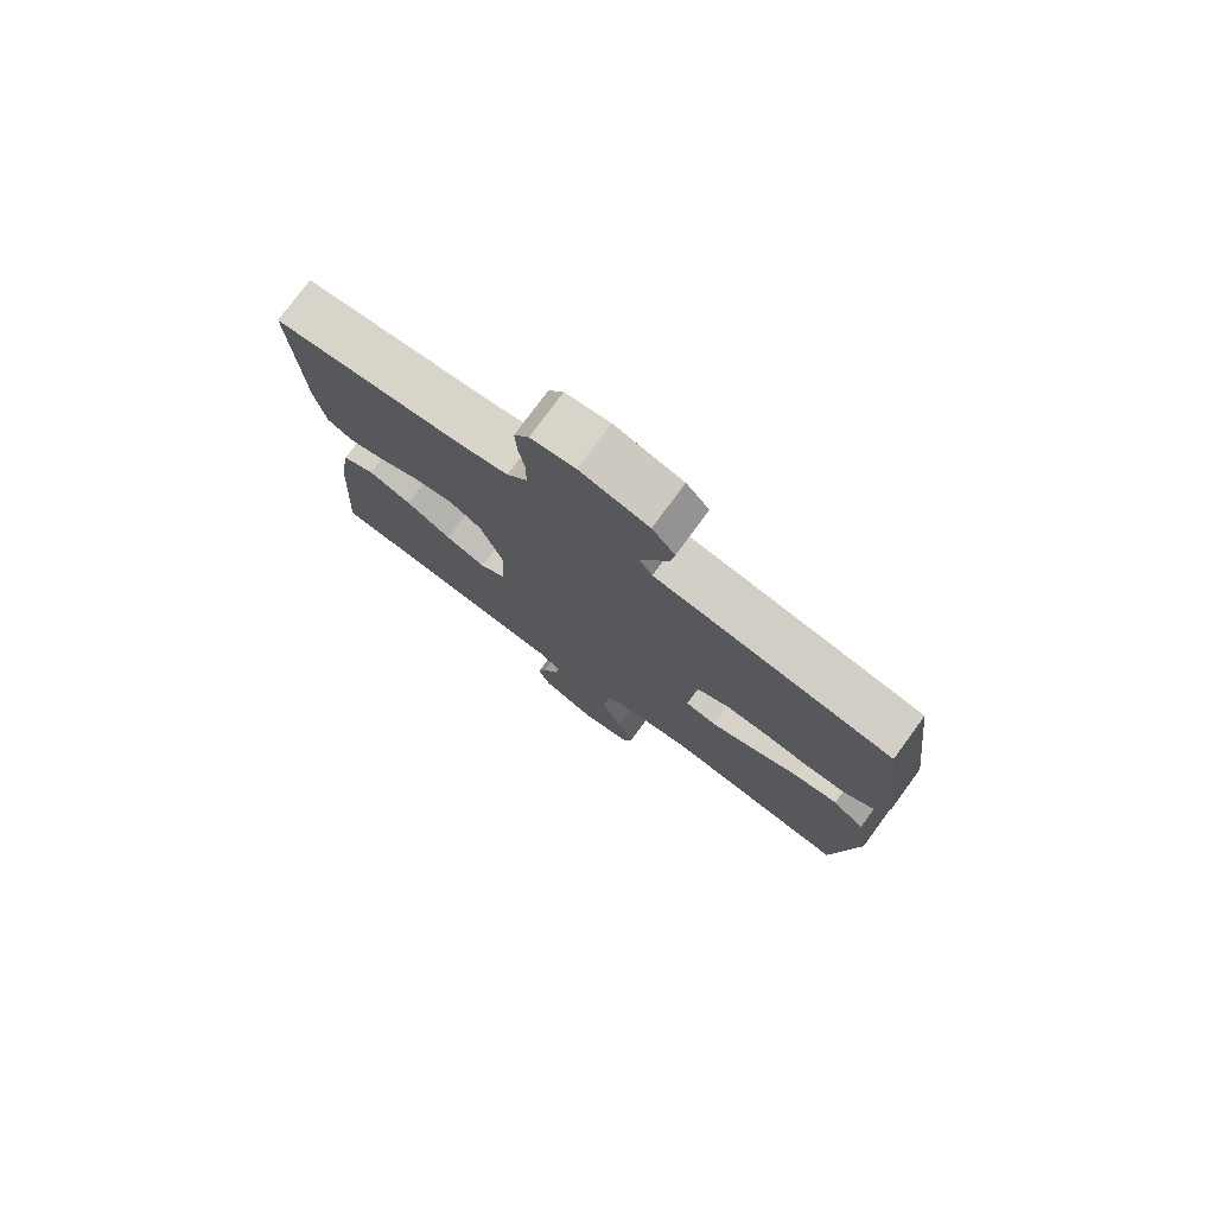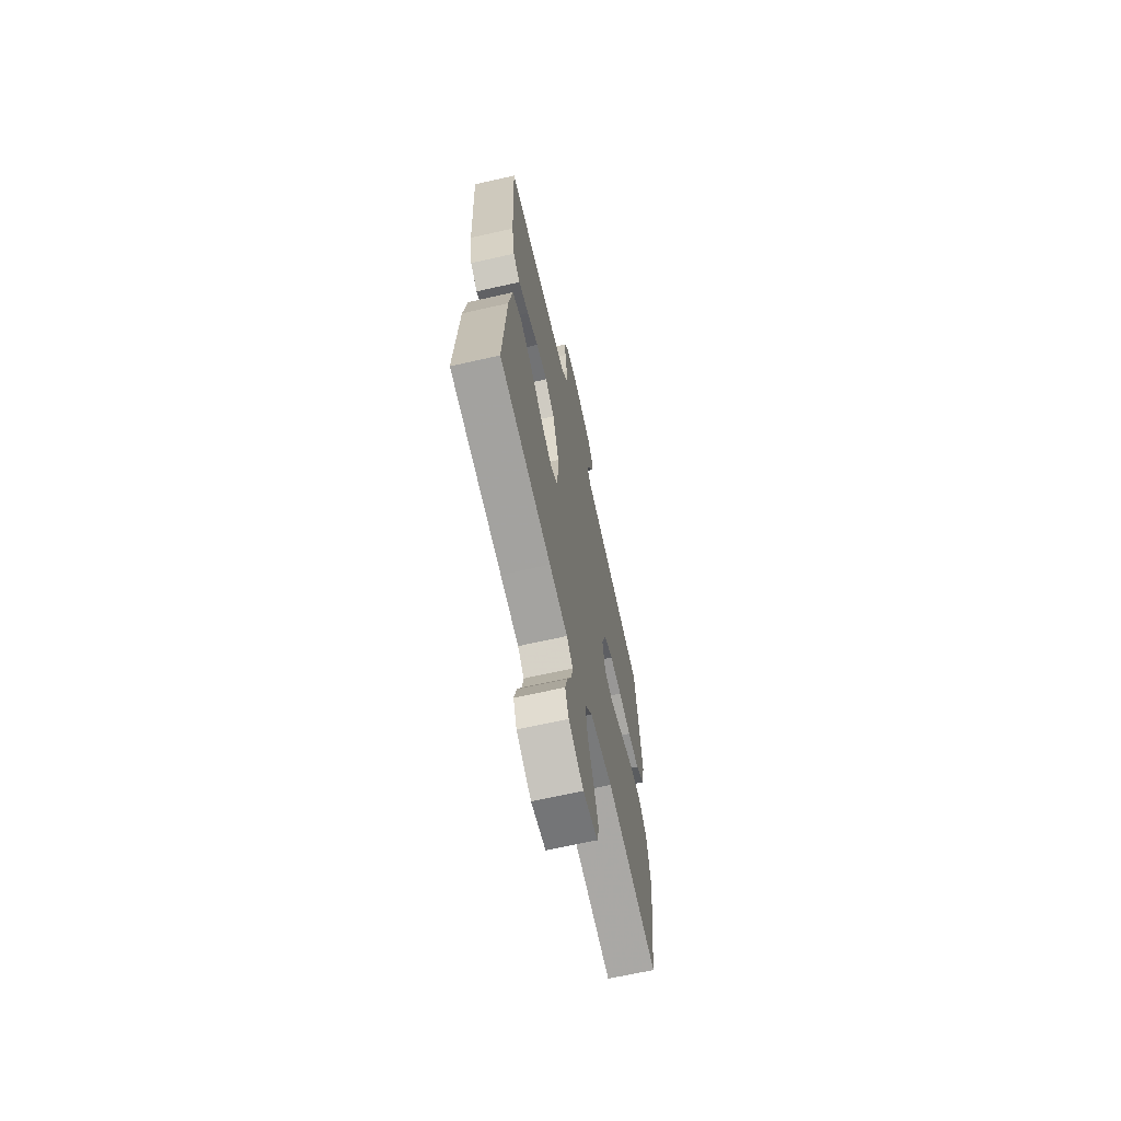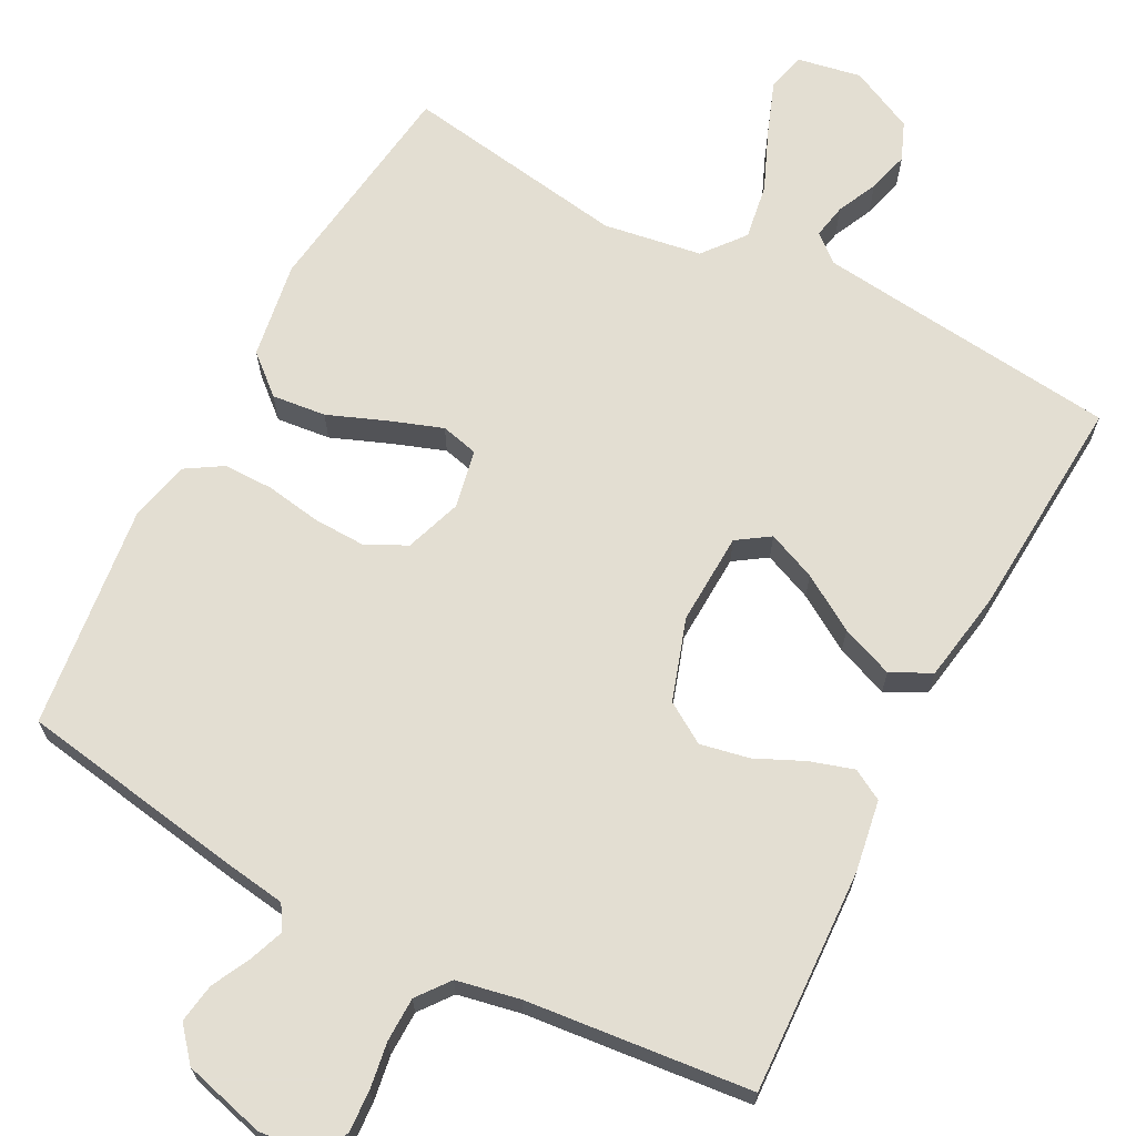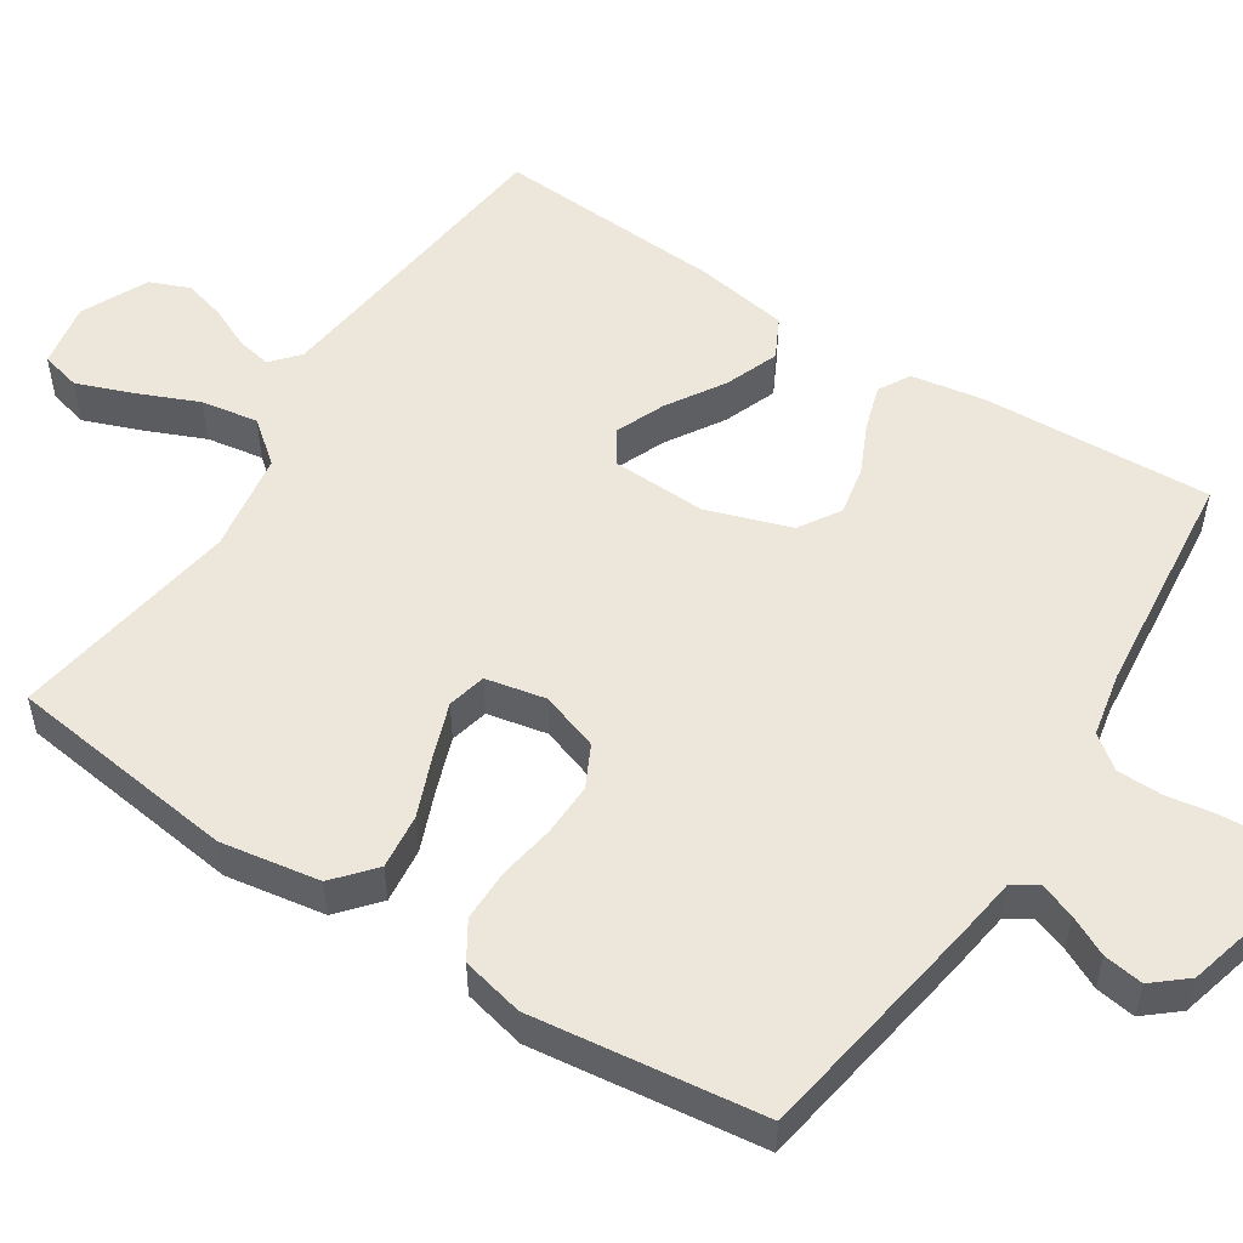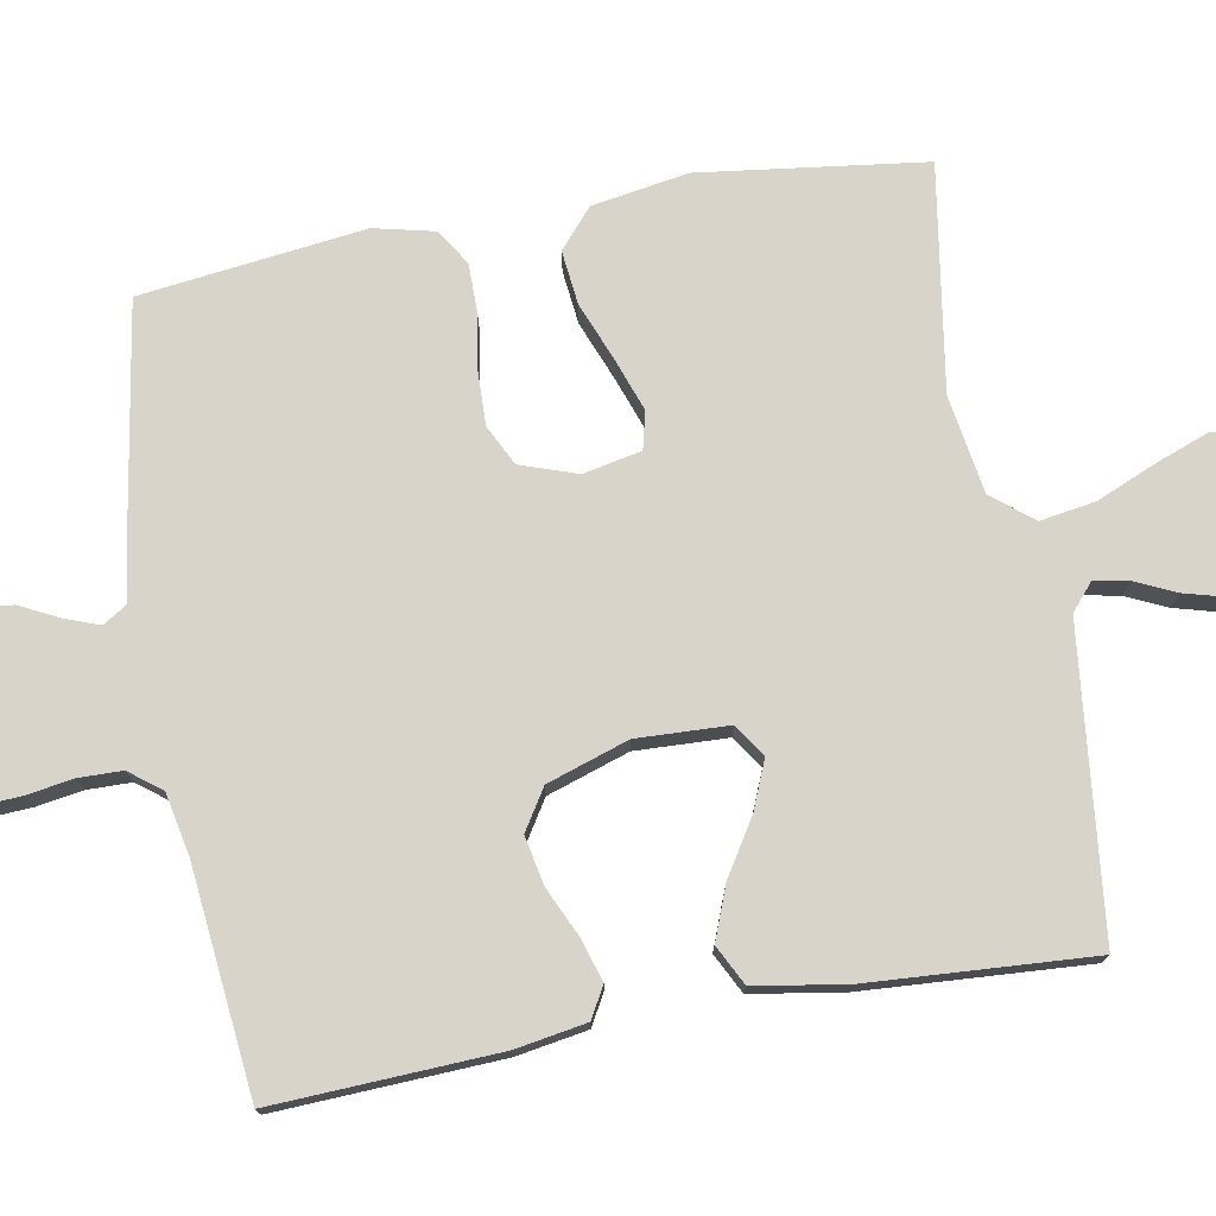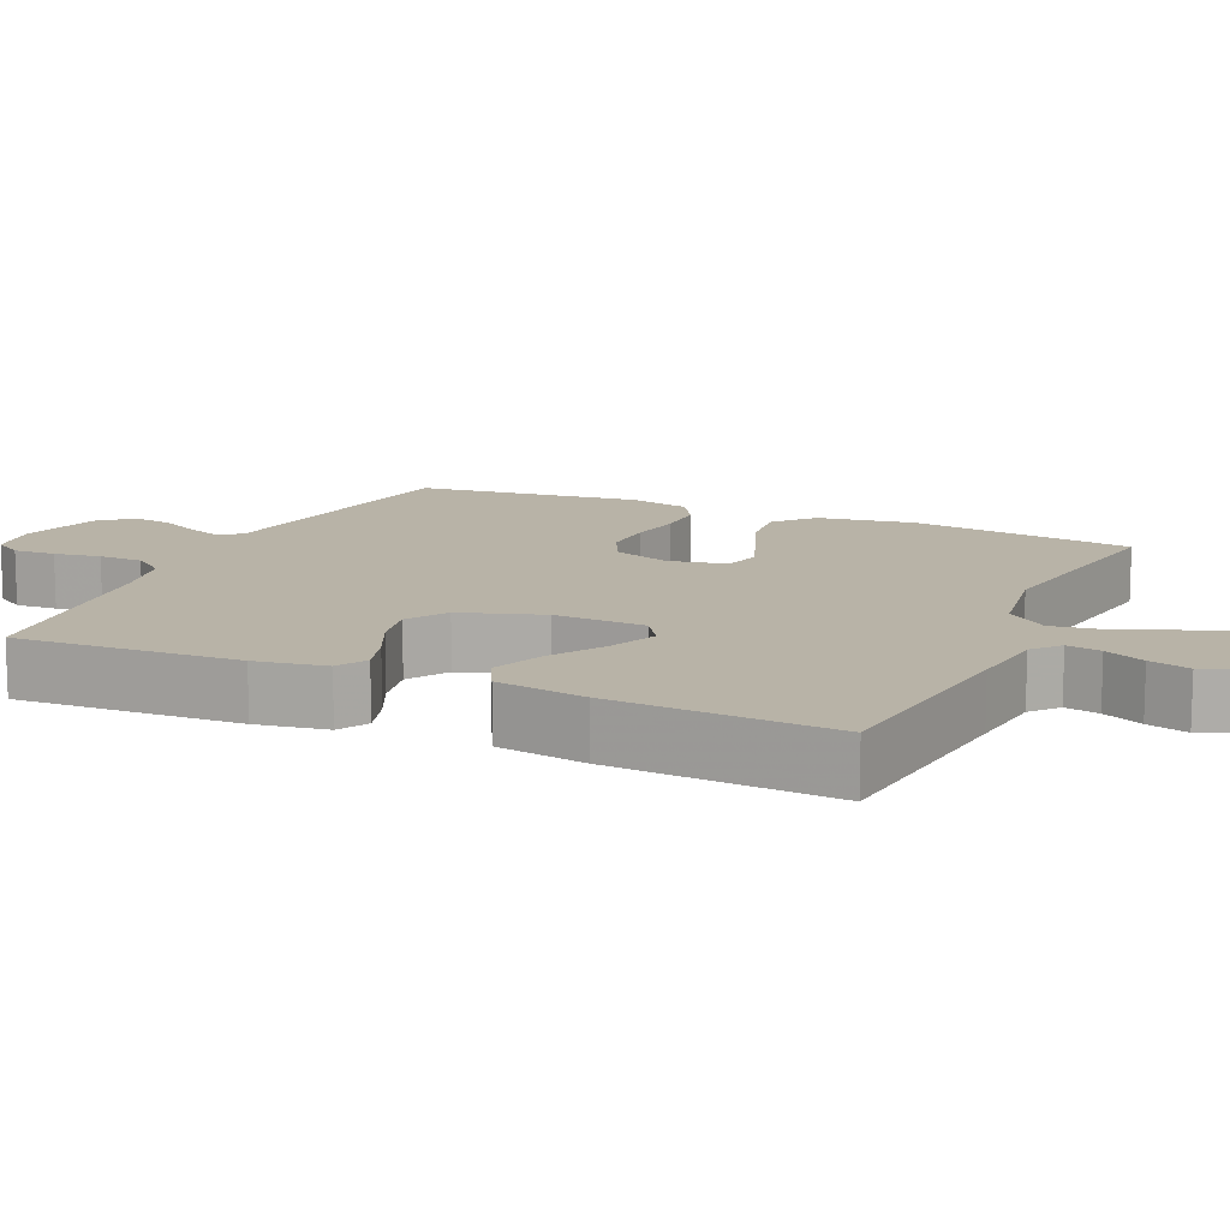
<metadata>
{"format":"obj","ext":"obj","renderer":"f3d","projection":"perspective","resolution":1024,"background":"white","views":[{"elev":77.3,"azim":-143.7,"up":"+Z"},{"elev":-66.7,"azim":102.8,"up":"+Z"},{"elev":67.4,"azim":27.8,"up":"+Y"},{"elev":53.0,"azim":-57.2,"up":"+Y"},{"elev":75.4,"azim":79.8,"up":"+Y"},{"elev":12.7,"azim":114.2,"up":"+Y"}]}
</metadata>
<code>
v 0.5 0.07 -0.5
v 0.2 0.07 -0.533
v 0.094 0.07 -0.545
v 0.058 0.07 -0.576
v 0.067 0.07 -0.622
v 0.092 0.07 -0.676
v 0.107 0.07 -0.731
v 0.086 0.07 -0.782
v 0 0.07 -0.823
v -0.085 0.07 -0.807
v -0.098 0.07 -0.755
v -0.071 0.07 -0.683
v -0.037 0.07 -0.603
v -0.025 0.07 -0.529
v -0.069 0.07 -0.474
v -0.2 0.07 -0.453
v -0.5 0.07 -0.5
v -0.539 0.07 -0.2
v -0.518 0.07 -0.071
v -0.466 0.07 -0.026
v -0.394 0.07 -0.034
v -0.316 0.07 -0.065
v -0.246 0.07 -0.09
v -0.196 0.07 -0.078
v -0.18 0.07 0
v -0.206 0.07 0.076
v -0.26 0.07 0.103
v -0.33 0.07 0.101
v -0.403 0.07 0.089
v -0.47 0.07 0.089
v -0.518 0.07 0.119
v -0.537 0.07 0.2
v -0.5 0.07 0.5
v -0.2 0.07 0.549
v -0.116 0.07 0.561
v -0.096 0.07 0.593
v -0.113 0.07 0.639
v -0.139 0.07 0.691
v -0.147 0.07 0.743
v -0.11 0.07 0.787
v 0 0.07 0.816
v 0.071 0.07 0.806
v 0.095 0.07 0.768
v 0.092 0.07 0.712
v 0.082 0.07 0.65
v 0.083 0.07 0.591
v 0.116 0.07 0.548
v 0.2 0.07 0.531
v 0.5 0.07 0.5
v 0.486 0.07 0.2
v 0.47 0.07 0.105
v 0.429 0.07 0.082
v 0.371 0.07 0.1
v 0.306 0.07 0.13
v 0.241 0.07 0.143
v 0.187 0.07 0.109
v 0.151 0.07 0
v 0.156 0.07 -0.123
v 0.199 0.07 -0.152
v 0.264 0.07 -0.125
v 0.338 0.07 -0.079
v 0.408 0.07 -0.052
v 0.461 0.07 -0.079
v 0.481 0.07 -0.2
v 0.5 0 -0.5
v 0.2 0 -0.533
v 0.094 0 -0.545
v 0.058 0 -0.576
v 0.067 0 -0.622
v 0.092 0 -0.676
v 0.107 0 -0.731
v 0.086 0 -0.782
v 0 0 -0.823
v -0.085 0 -0.807
v -0.098 0 -0.755
v -0.071 0 -0.683
v -0.037 0 -0.603
v -0.025 0 -0.529
v -0.069 0 -0.474
v -0.2 0 -0.453
v -0.5 0 -0.5
v -0.539 0 -0.2
v -0.518 0 -0.071
v -0.466 0 -0.026
v -0.394 0 -0.034
v -0.316 0 -0.065
v -0.246 0 -0.09
v -0.196 0 -0.078
v -0.18 0 0
v -0.206 0 0.076
v -0.26 0 0.103
v -0.33 0 0.101
v -0.403 0 0.089
v -0.47 0 0.089
v -0.518 0 0.119
v -0.537 0 0.2
v -0.5 0 0.5
v -0.2 0 0.549
v -0.116 0 0.561
v -0.096 0 0.593
v -0.113 0 0.639
v -0.139 0 0.691
v -0.147 0 0.743
v -0.11 0 0.787
v 0 0 0.816
v 0.071 0 0.806
v 0.095 0 0.768
v 0.092 0 0.712
v 0.082 0 0.65
v 0.083 0 0.591
v 0.116 0 0.548
v 0.2 0 0.531
v 0.5 0 0.5
v 0.486 0 0.2
v 0.47 0 0.105
v 0.429 0 0.082
v 0.371 0 0.1
v 0.306 0 0.13
v 0.241 0 0.143
v 0.187 0 0.109
v 0.151 0 0
v 0.156 0 -0.123
v 0.199 0 -0.152
v 0.264 0 -0.125
v 0.338 0 -0.079
v 0.408 0 -0.052
v 0.461 0 -0.079
v 0.481 0 -0.2
f 64 1 2
f 63 64 2
f 62 63 2
f 61 62 2
f 60 61 2
f 59 60 2 3
f 58 59 3 4
f 57 58 4
f 52 53 54
f 51 52 54
f 50 51 54
f 49 50 54
f 48 49 54
f 47 48 54 55
f 46 47 55 56
f 43 44 45
f 42 43 45
f 41 42 45
f 40 41 45
f 39 40 45
f 38 39 45
f 37 38 45
f 36 37 45 46
f 46 56 57
f 36 46 57
f 35 36 57
f 33 34 35
f 32 33 35
f 31 32 35
f 30 31 35
f 29 30 35
f 28 29 35
f 20 21 22
f 19 20 22
f 18 19 22
f 17 18 22
f 16 17 22
f 15 16 22 23
f 14 15 23 24
f 11 12 13
f 10 11 13
f 9 10 13
f 8 9 13
f 7 8 13
f 6 7 13
f 5 6 13
f 4 5 13 14
f 14 24 25
f 4 14 25
f 57 4 25
f 27 28 35
f 26 27 35 57
f 25 26 57
f 66 65 128
f 66 128 127
f 66 127 126
f 66 126 125
f 66 125 124
f 67 66 124 123
f 68 67 123 122
f 68 122 121
f 118 117 116
f 118 116 115
f 118 115 114
f 118 114 113
f 118 113 112
f 119 118 112 111
f 120 119 111 110
f 109 108 107
f 109 107 106
f 109 106 105
f 109 105 104
f 109 104 103
f 109 103 102
f 109 102 101
f 110 109 101 100
f 121 120 110
f 121 110 100
f 121 100 99
f 99 98 97
f 99 97 96
f 99 96 95
f 99 95 94
f 99 94 93
f 99 93 92
f 86 85 84
f 86 84 83
f 86 83 82
f 86 82 81
f 86 81 80
f 87 86 80 79
f 88 87 79 78
f 77 76 75
f 77 75 74
f 77 74 73
f 77 73 72
f 77 72 71
f 77 71 70
f 77 70 69
f 78 77 69 68
f 89 88 78
f 89 78 68
f 89 68 121
f 99 92 91
f 121 99 91 90
f 121 90 89
f 1 65 66 2
f 2 66 67 3
f 3 67 68 4
f 4 68 69 5
f 5 69 70 6
f 6 70 71 7
f 7 71 72 8
f 8 72 73 9
f 9 73 74 10
f 10 74 75 11
f 11 75 76 12
f 12 76 77 13
f 13 77 78 14
f 14 78 79 15
f 15 79 80 16
f 16 80 81 17
f 17 81 82 18
f 18 82 83 19
f 19 83 84 20
f 20 84 85 21
f 21 85 86 22
f 22 86 87 23
f 23 87 88 24
f 24 88 89 25
f 25 89 90 26
f 26 90 91 27
f 27 91 92 28
f 28 92 93 29
f 29 93 94 30
f 30 94 95 31
f 31 95 96 32
f 32 96 97 33
f 33 97 98 34
f 34 98 99 35
f 35 99 100 36
f 36 100 101 37
f 37 101 102 38
f 38 102 103 39
f 39 103 104 40
f 40 104 105 41
f 41 105 106 42
f 42 106 107 43
f 43 107 108 44
f 44 108 109 45
f 45 109 110 46
f 46 110 111 47
f 47 111 112 48
f 48 112 113 49
f 49 113 114 50
f 50 114 115 51
f 51 115 116 52
f 52 116 117 53
f 53 117 118 54
f 54 118 119 55
f 55 119 120 56
f 56 120 121 57
f 57 121 122 58
f 58 122 123 59
f 59 123 124 60
f 60 124 125 61
f 61 125 126 62
f 62 126 127 63
f 63 127 128 64
f 64 128 65 1

</code>
